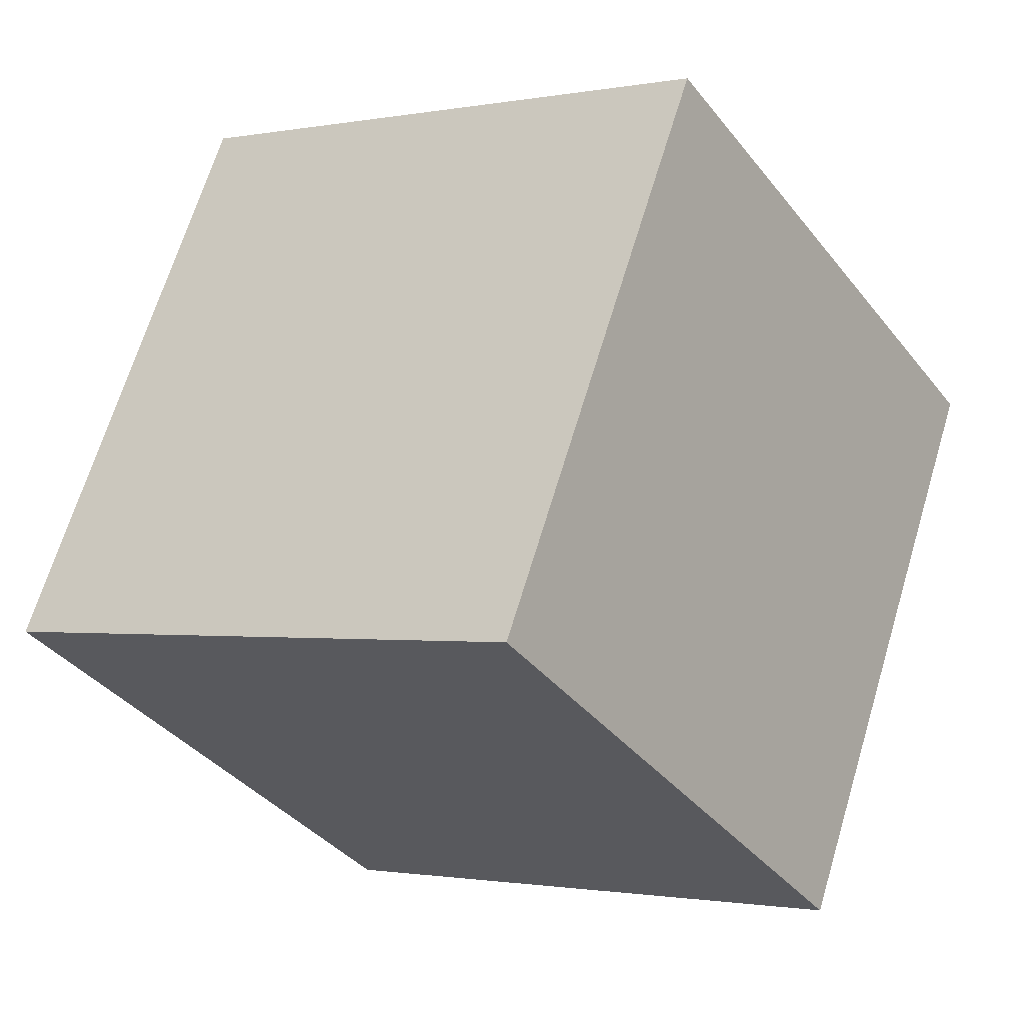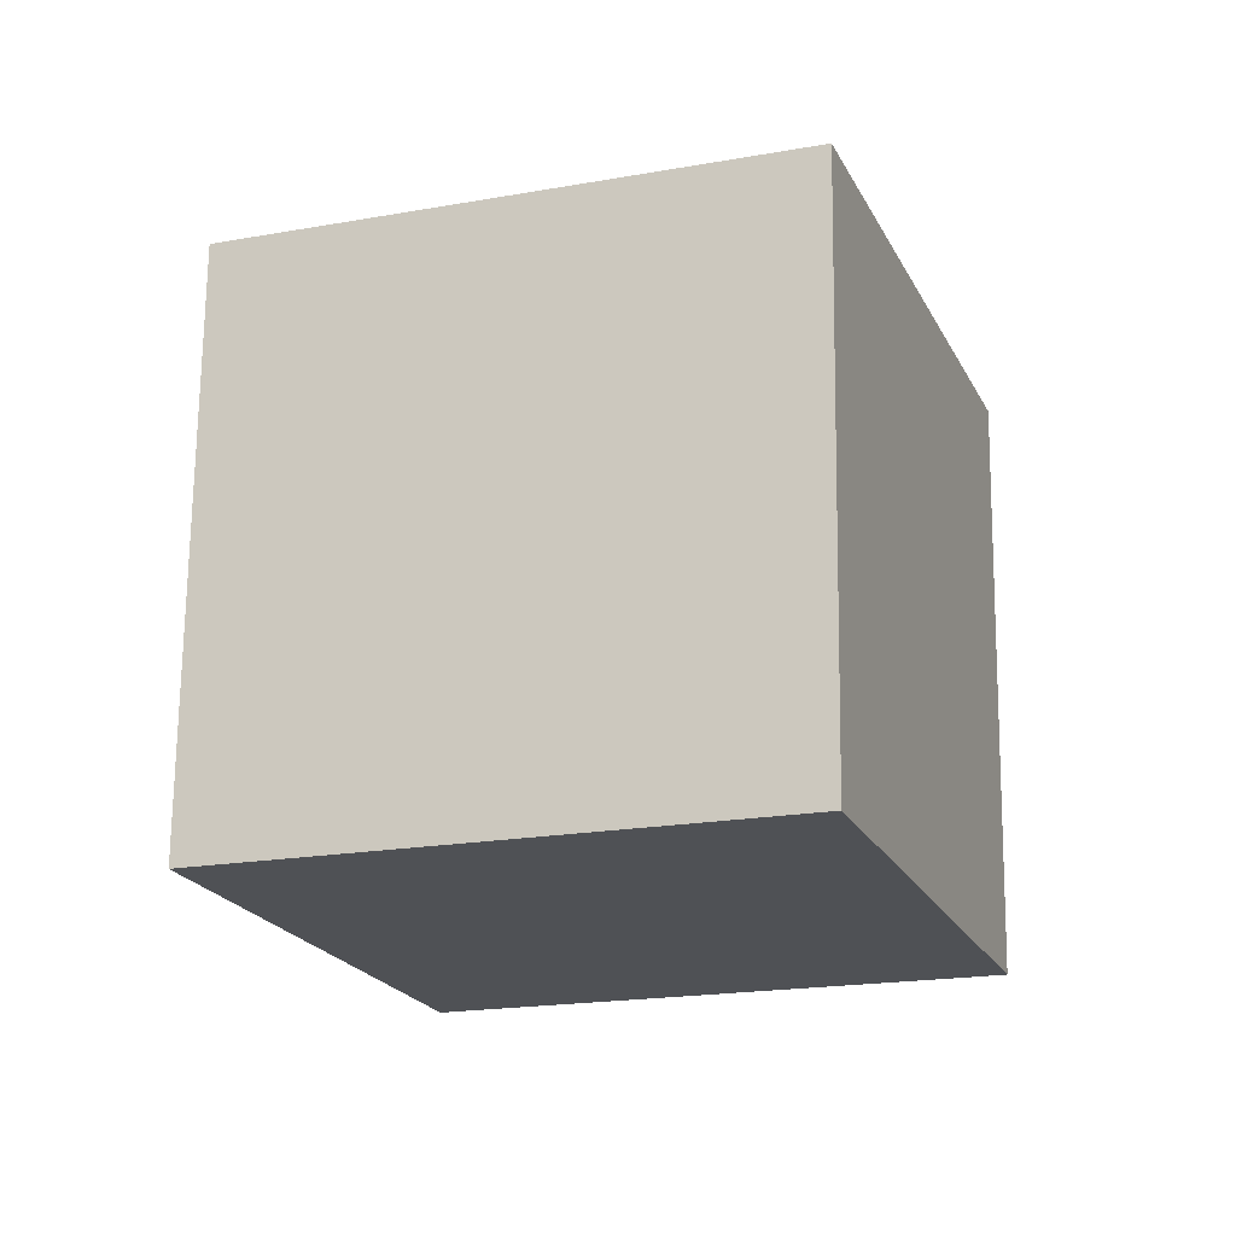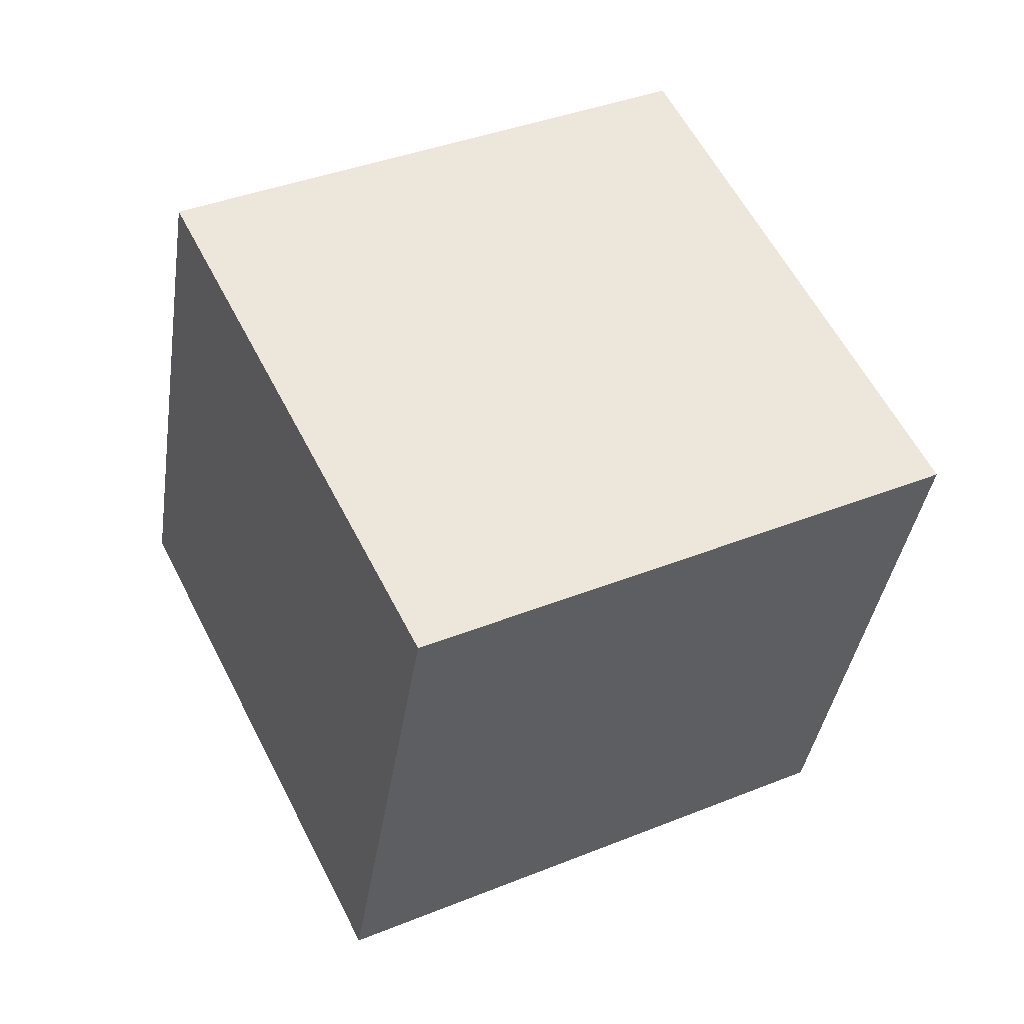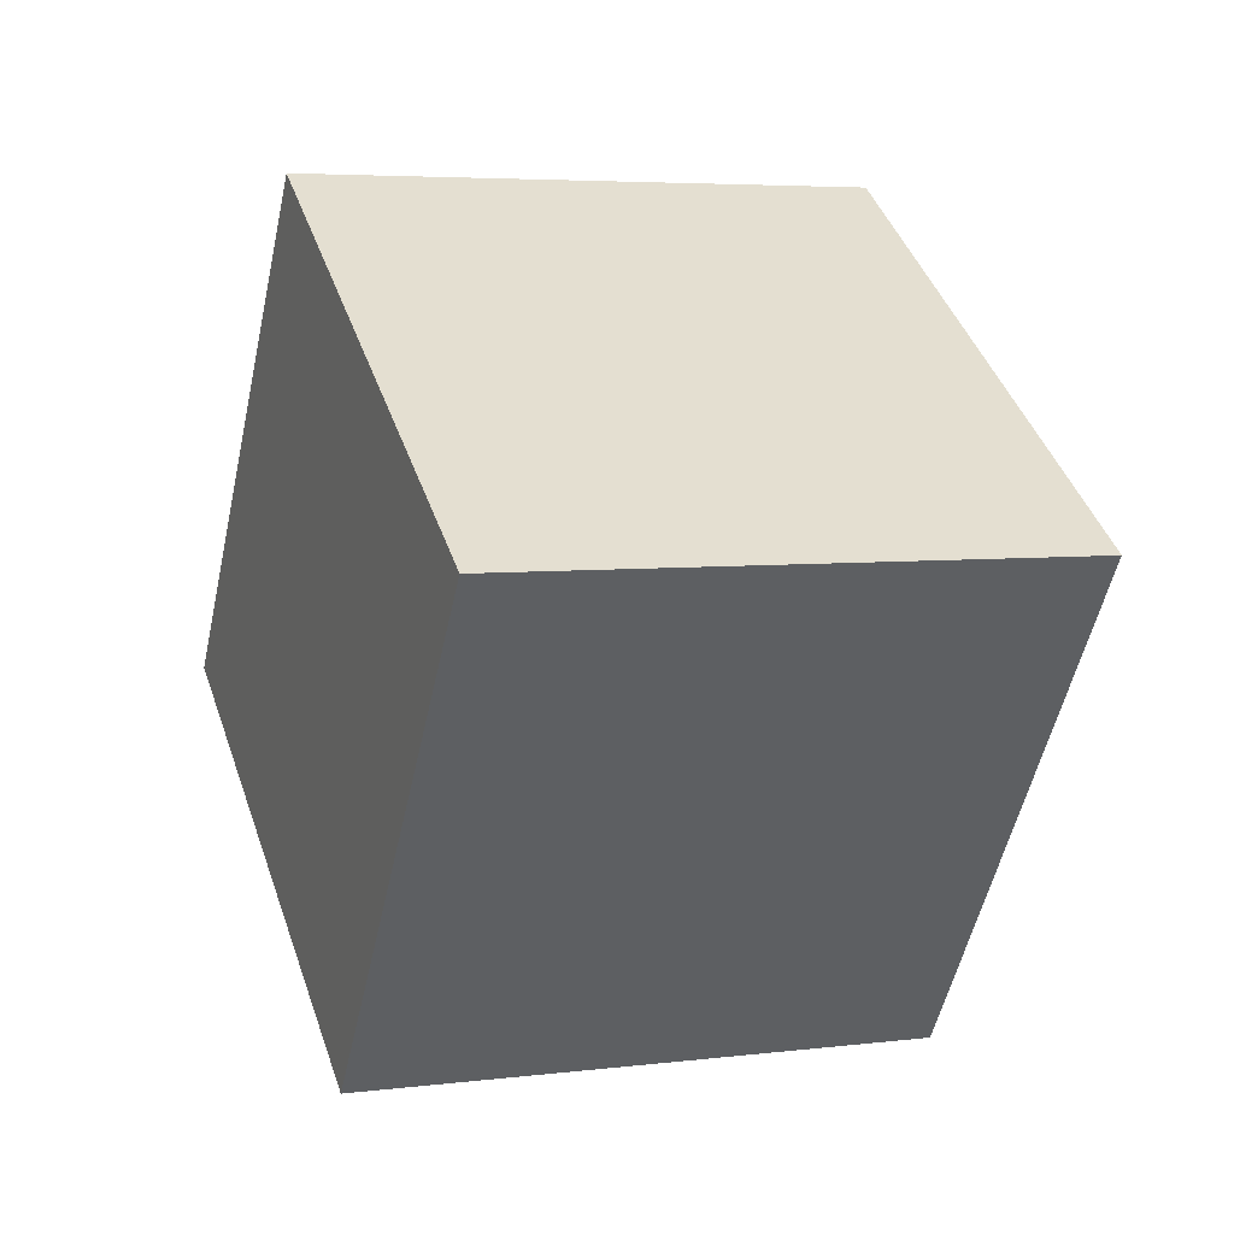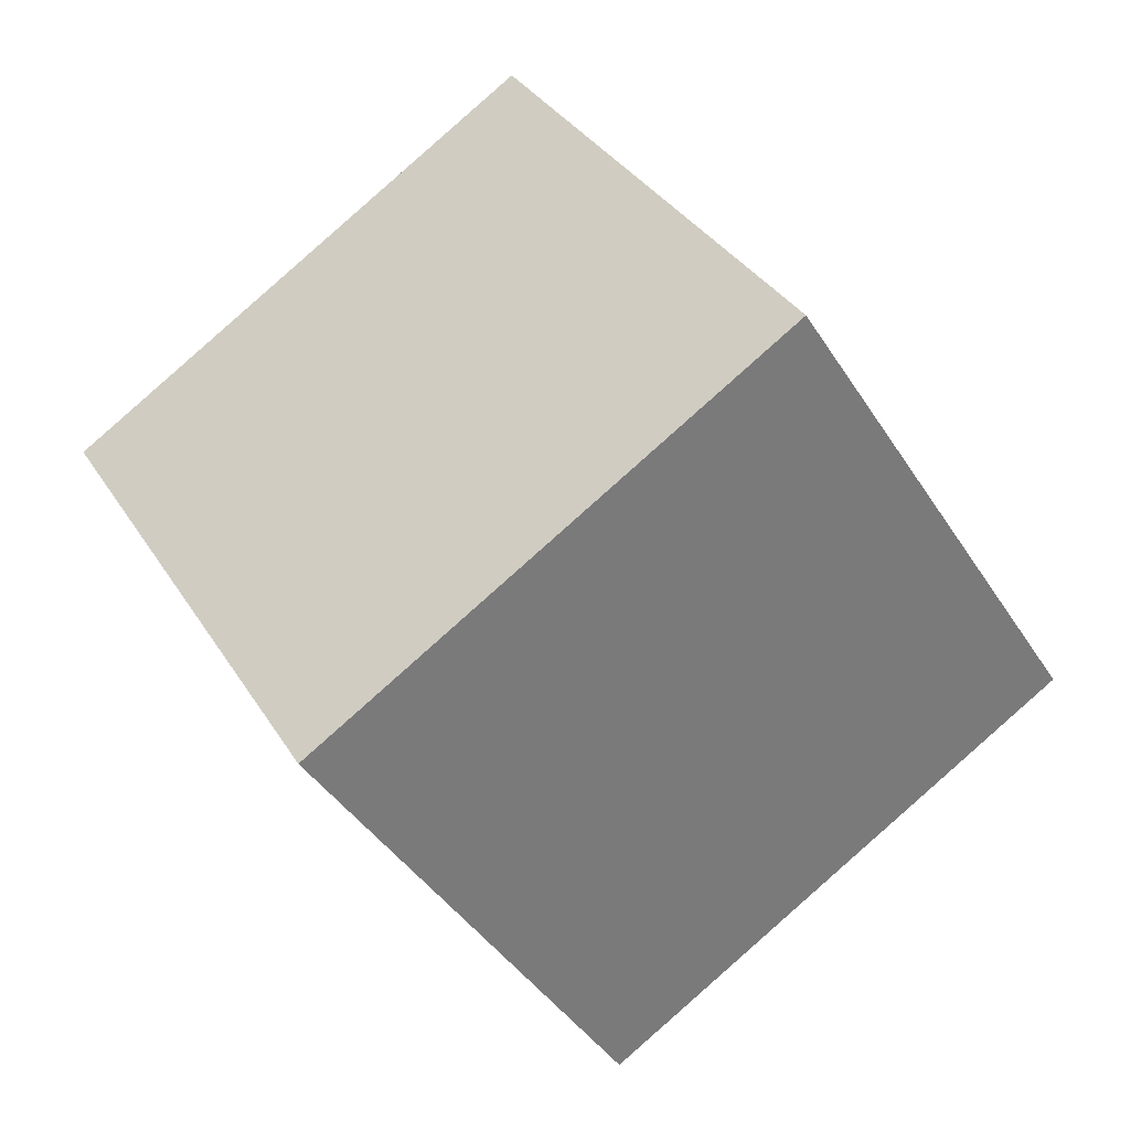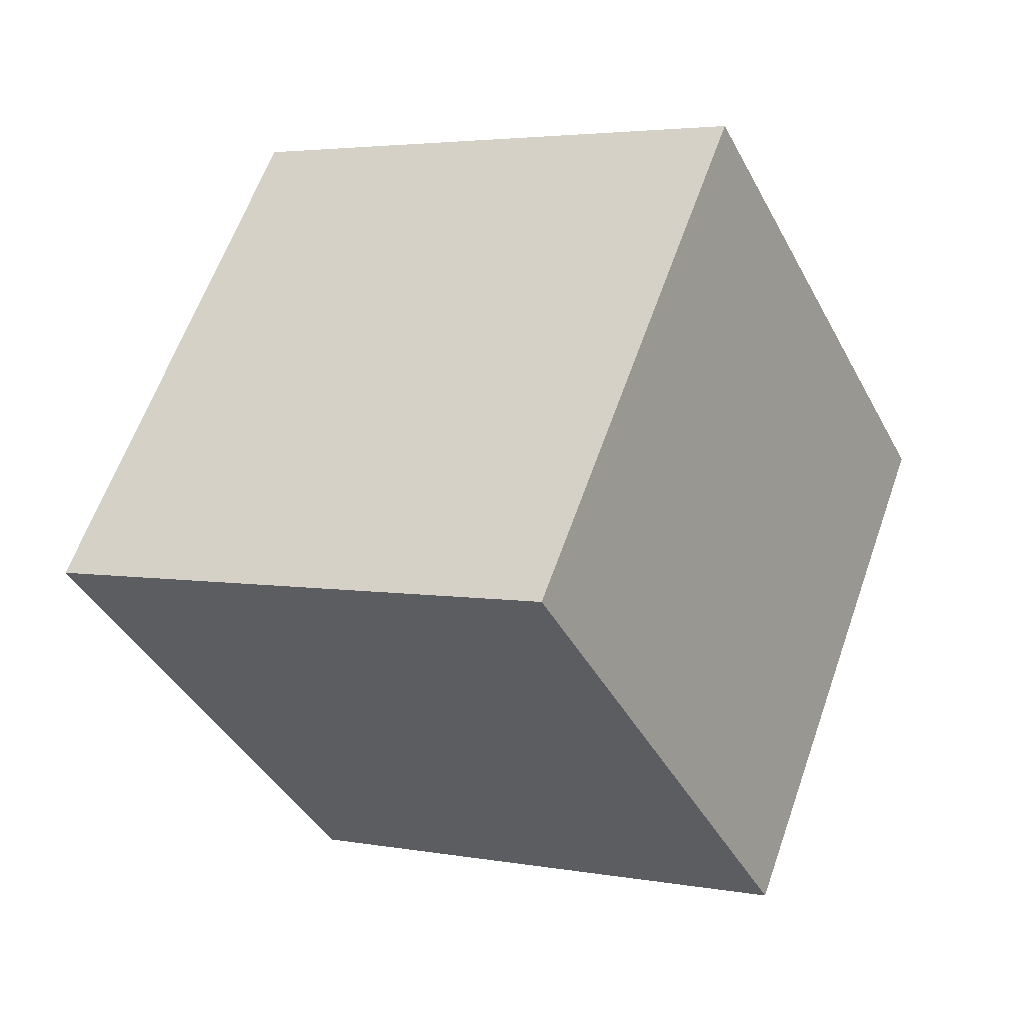
<metadata>
{"format":"obj","ext":"obj","renderer":"f3d","projection":"perspective","resolution":1024,"background":"white","views":[{"elev":-34.2,"azim":-77.8,"up":"+Z"},{"elev":50.3,"azim":91.5,"up":"+Y"},{"elev":79.0,"azim":-117.4,"up":"+Y"},{"elev":62.3,"azim":-108.2,"up":"+Y"},{"elev":-63.2,"azim":121.9,"up":"+Y"},{"elev":39.3,"azim":111.2,"up":"+Y"}]}
</metadata>
<code>
o Cube.019_Cube.860
v -1.604 -1.443 0.3942
v -1.434 -0.9099 -1.214
v -0.001867 -2.019 0.3719
v 0.1675 -1.486 -1.236
v -1.053 0.06721 0.9535
v -0.8835 0.6007 -0.6542
v 0.549 -0.5087 0.9312
v 0.7184 0.02482 -0.6766
f 2 3 1
f 4 7 3
f 8 5 7
f 6 1 5
f 7 1 3
f 4 6 8
f 2 4 3
f 4 8 7
f 8 6 5
f 6 2 1
f 7 5 1
f 4 2 6

</code>
